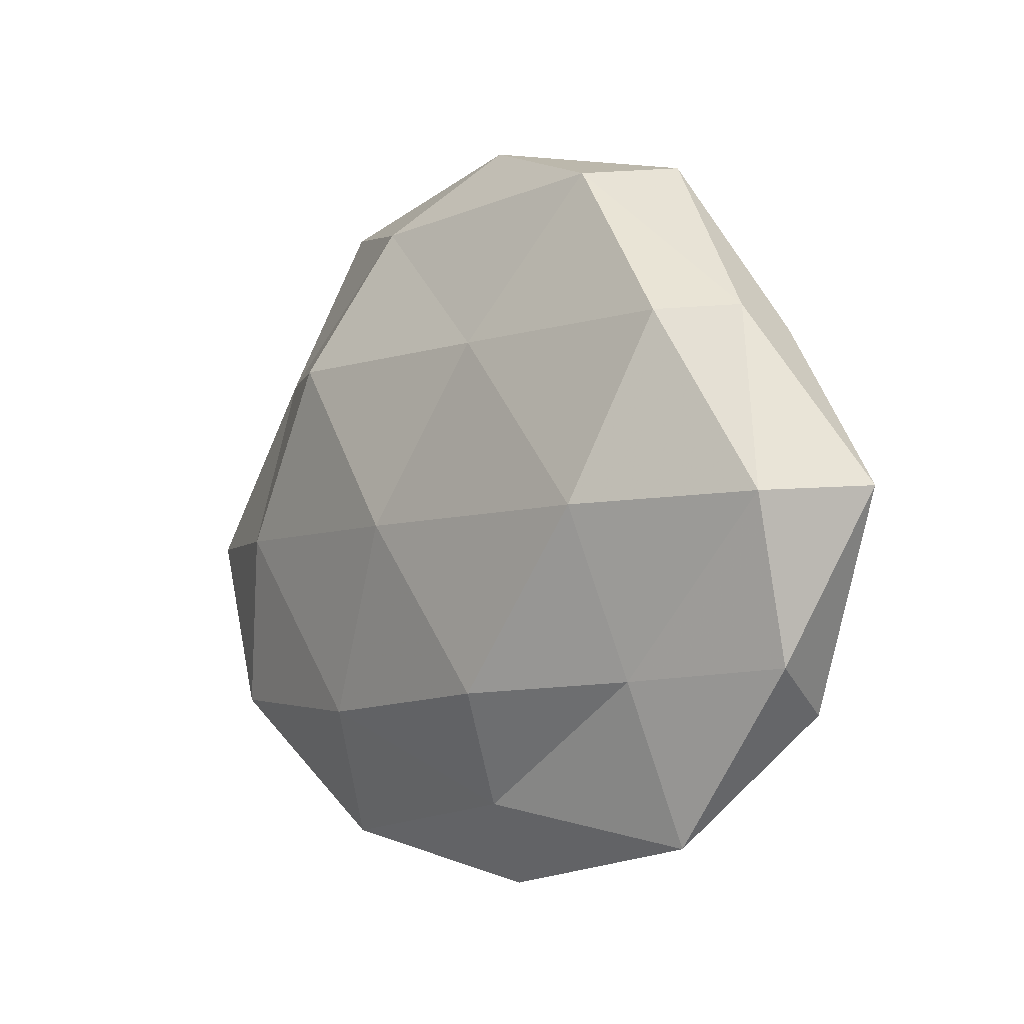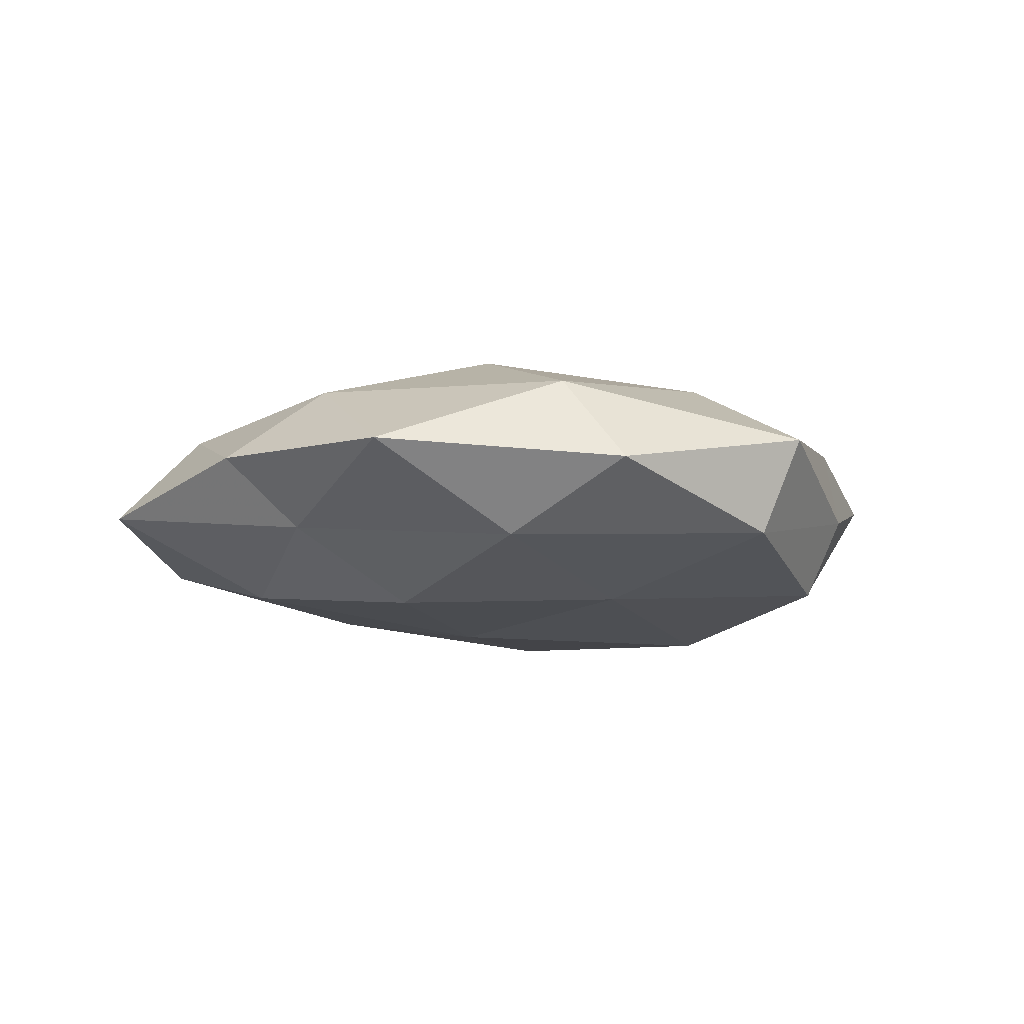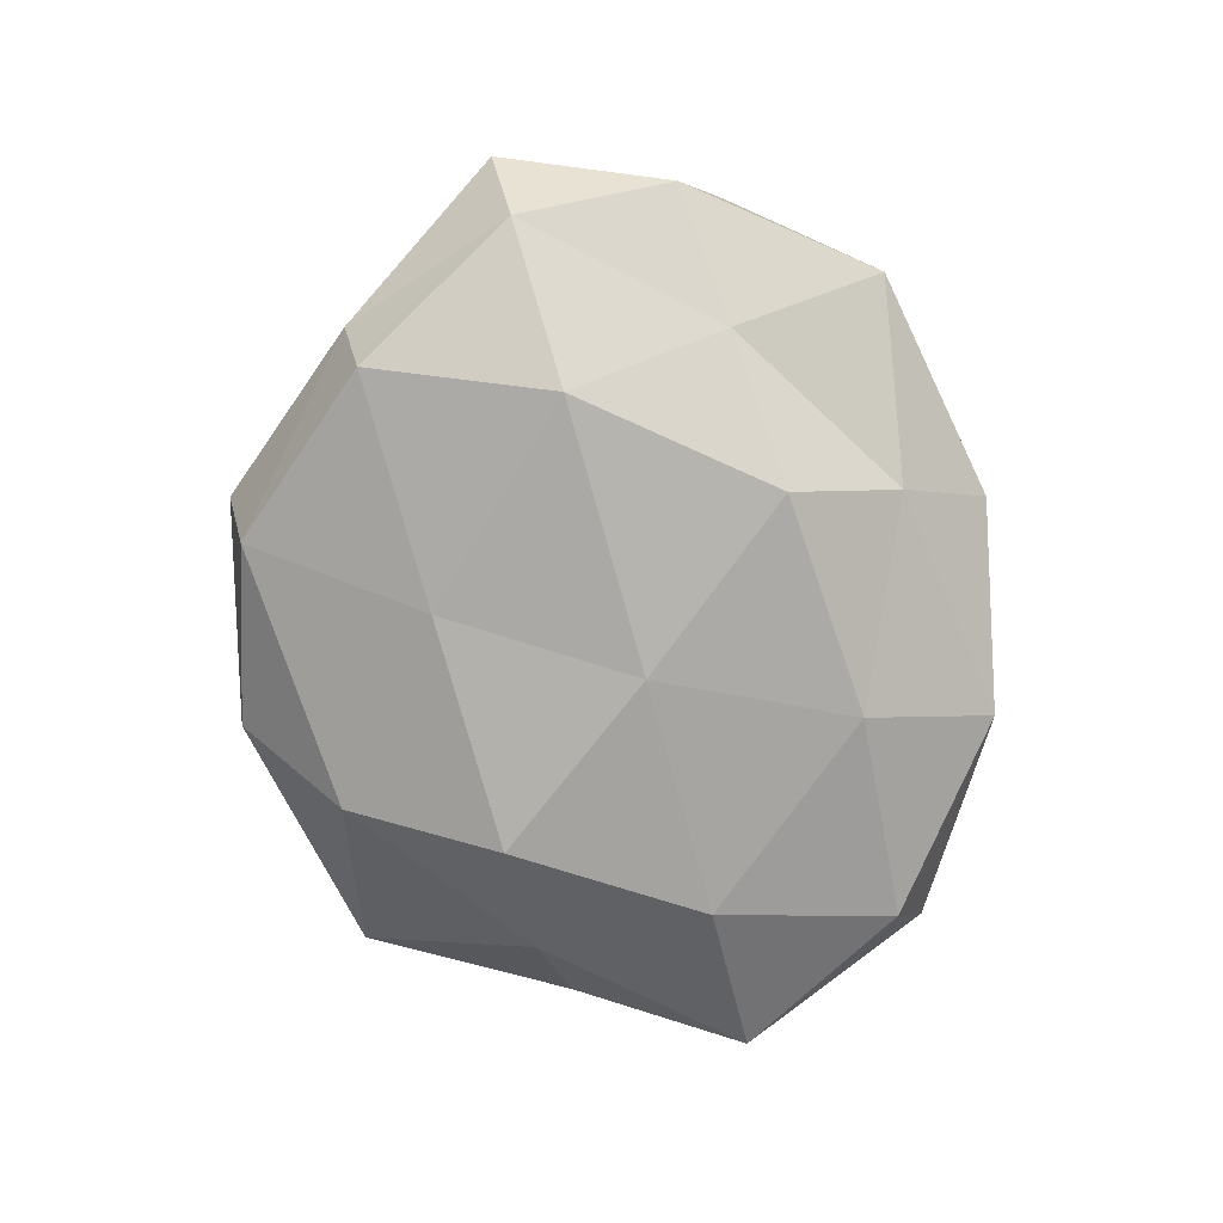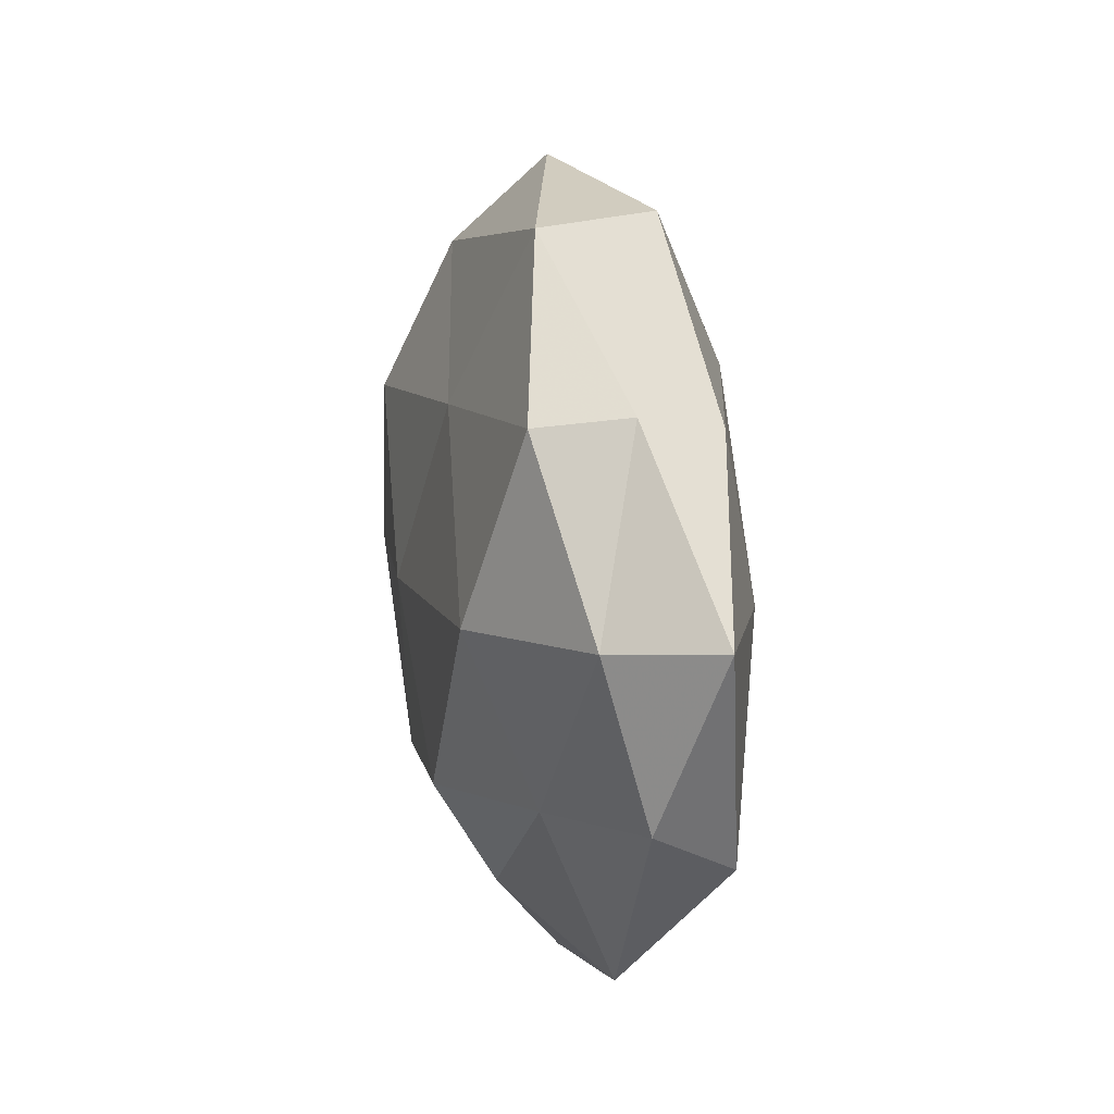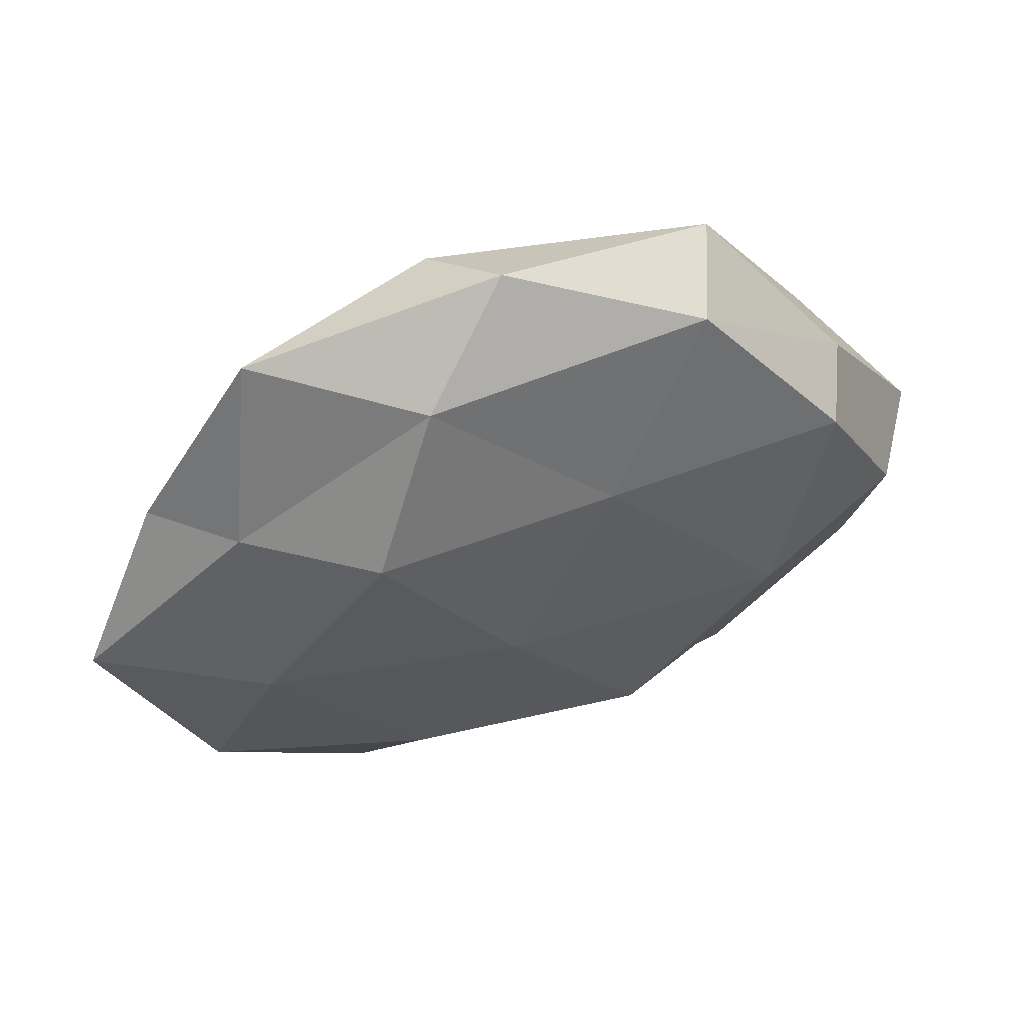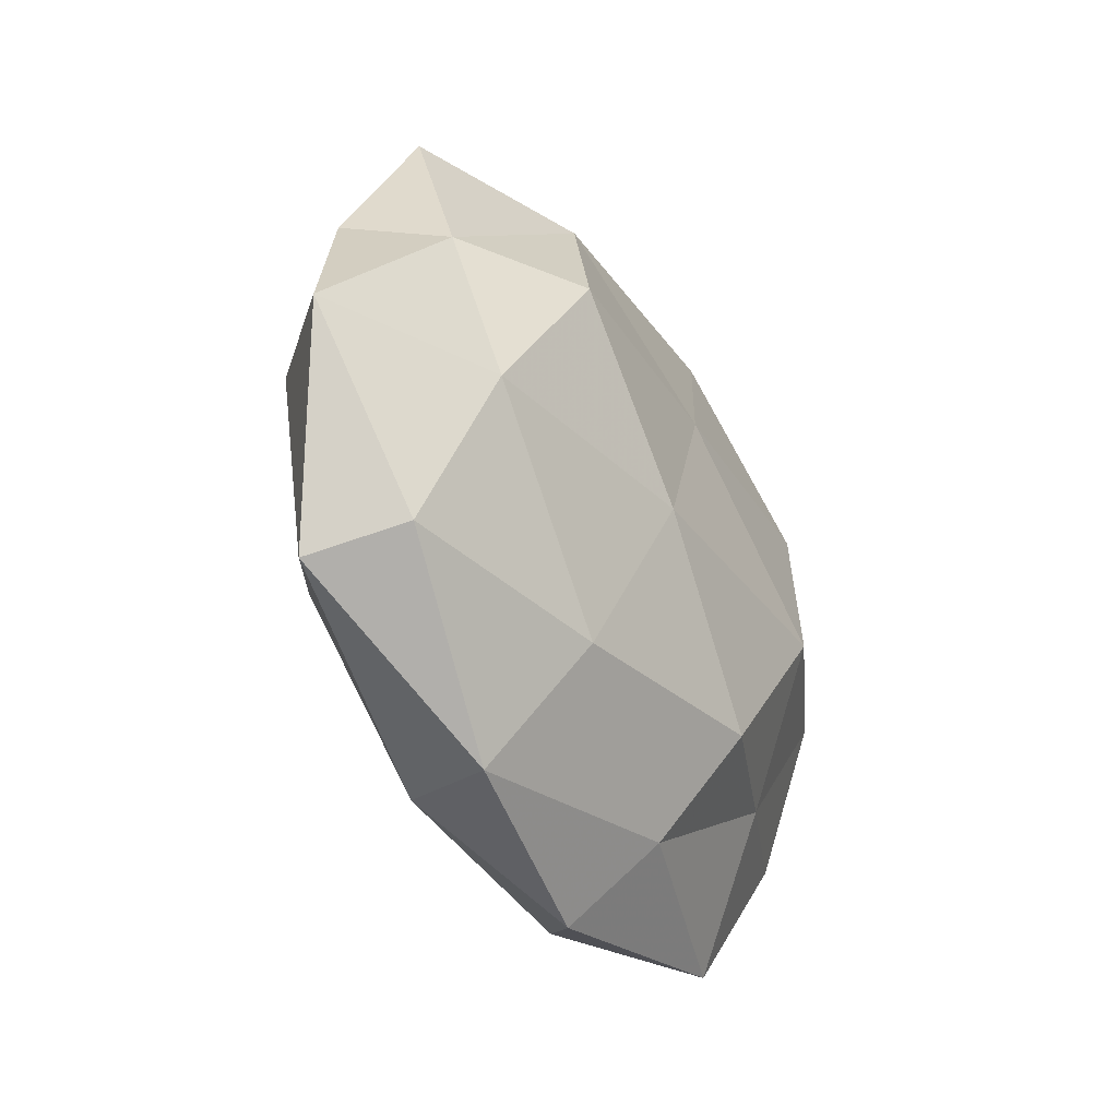
<metadata>
{"format":"obj","ext":"obj","renderer":"f3d","projection":"perspective","resolution":1024,"background":"white","views":[{"elev":-5.6,"azim":-133.4,"up":"+Y"},{"elev":-9.8,"azim":161.0,"up":"+Z"},{"elev":-79.9,"azim":-74.5,"up":"+Z"},{"elev":9.4,"azim":-105.0,"up":"+Y"},{"elev":54.4,"azim":161.6,"up":"+Y"},{"elev":-34.0,"azim":120.0,"up":"+Y"}]}
</metadata>
<code>
v 0.03617 -0.02068 0.0118
v -0.03116 -0.02287 -0.01031
v 0.04848 -0.0001396 0.007838
v 0.03397 0.04382 0.001069
v 0.02737 0.000571 0.01648
v 0.02551 -0.04262 -0.004958
v 0.01169 0.02289 0.0175
v -0.03207 -0.0433 -0.00161
v 0.05977 -0.00101 -0.003838
v -0.05117 -0.0007916 -0.009017
v -0.02159 0.0425 -0.008235
v 0.006394 -0.001779 -0.01891
v -0.04574 -0.02691 0.008286
v 0.03587 0.02472 0.01096
v 0.02115 -0.04094 0.007193
v 0.04838 0.01963 0.00198
v 0.02314 0.02089 -0.01707
v 0.0387 0.0215 -0.007411
v -0.007666 0.02137 -0.01537
v 0.03846 -0.001629 -0.01434
v -0.001135 -0.04889 -4.2e-06
v -0.02259 -0.02205 0.01668
v 0.008288 0.0442 0.01043
v -0.01896 0.02636 0.01482
v -0.01101 -0.0241 -0.01832
v -0.0297 -0.001599 -0.01903
v 0.04653 -0.02414 -0.008866
v 0.009479 -0.02496 0.01663
v -0.01372 -0.04219 0.009616
v 0.01405 0.03984 -0.00986
v -0.04968 -0.02143 -0.002666
v -0.05879 0.0001001 0.003243
v 0.01896 -0.02613 -0.01476
v 0.002047 0.05076 -0.0005979
v -0.03649 0.0006852 0.01334
v -0.006244 -0.03819 -0.009351
v -0.03883 0.02175 -0.01356
v 0.05082 -0.02755 0.002461
v -0.0435 0.02315 -0.002692
v -0.02635 0.04451 0.004681
v -0.00595 0.0009553 0.01951
v -0.04228 0.02147 0.007643
f 3 5 1
f 14 5 3
f 14 7 5
f 16 3 9
f 16 14 3
f 16 4 14
f 16 18 4
f 16 9 18
f 12 19 17
f 17 20 12
f 9 20 18
f 18 20 17
f 6 15 21
f 4 23 14
f 14 23 7
f 7 23 24
f 10 26 2
f 26 19 12
f 2 26 25
f 25 26 12
f 9 27 20
f 1 5 28
f 28 15 1
f 8 29 13
f 8 21 29
f 29 21 15
f 13 29 22
f 29 15 28
f 22 29 28
f 18 30 4
f 18 17 30
f 30 19 11
f 30 17 19
f 31 2 8
f 31 10 2
f 31 8 13
f 31 32 10
f 31 13 32
f 20 33 12
f 12 33 25
f 6 33 27
f 20 27 33
f 4 34 23
f 4 30 34
f 34 30 11
f 13 22 35
f 13 35 32
f 2 36 8
f 21 36 6
f 8 36 21
f 2 25 36
f 36 33 6
f 36 25 33
f 11 19 37
f 10 37 26
f 26 37 19
f 3 1 38
f 3 38 9
f 38 1 15
f 38 15 6
f 27 38 6
f 9 38 27
f 32 39 10
f 10 39 37
f 37 39 11
f 23 40 24
f 11 40 34
f 23 34 40
f 39 40 11
f 5 7 41
f 24 41 7
f 5 41 28
f 28 41 22
f 35 22 41
f 35 41 24
f 42 35 24
f 32 35 42
f 32 42 39
f 24 40 42
f 39 42 40

</code>
